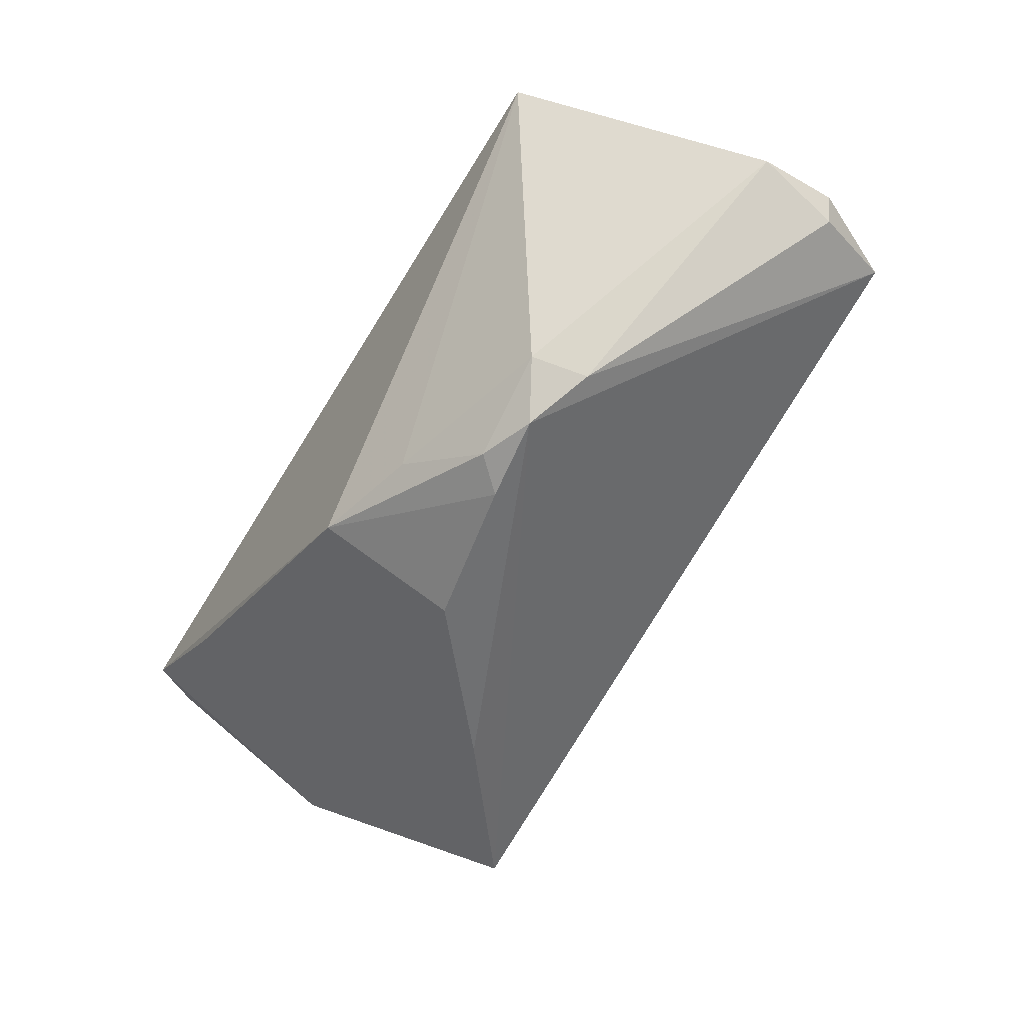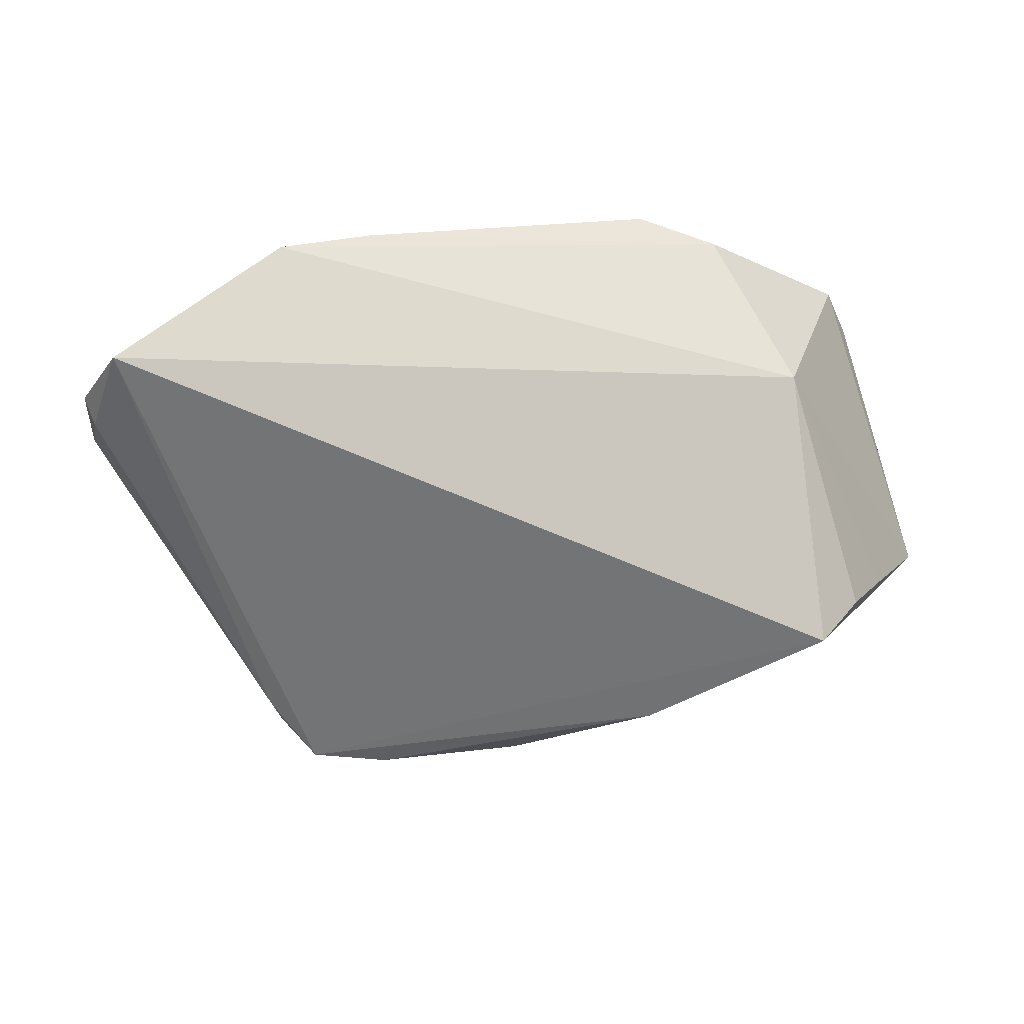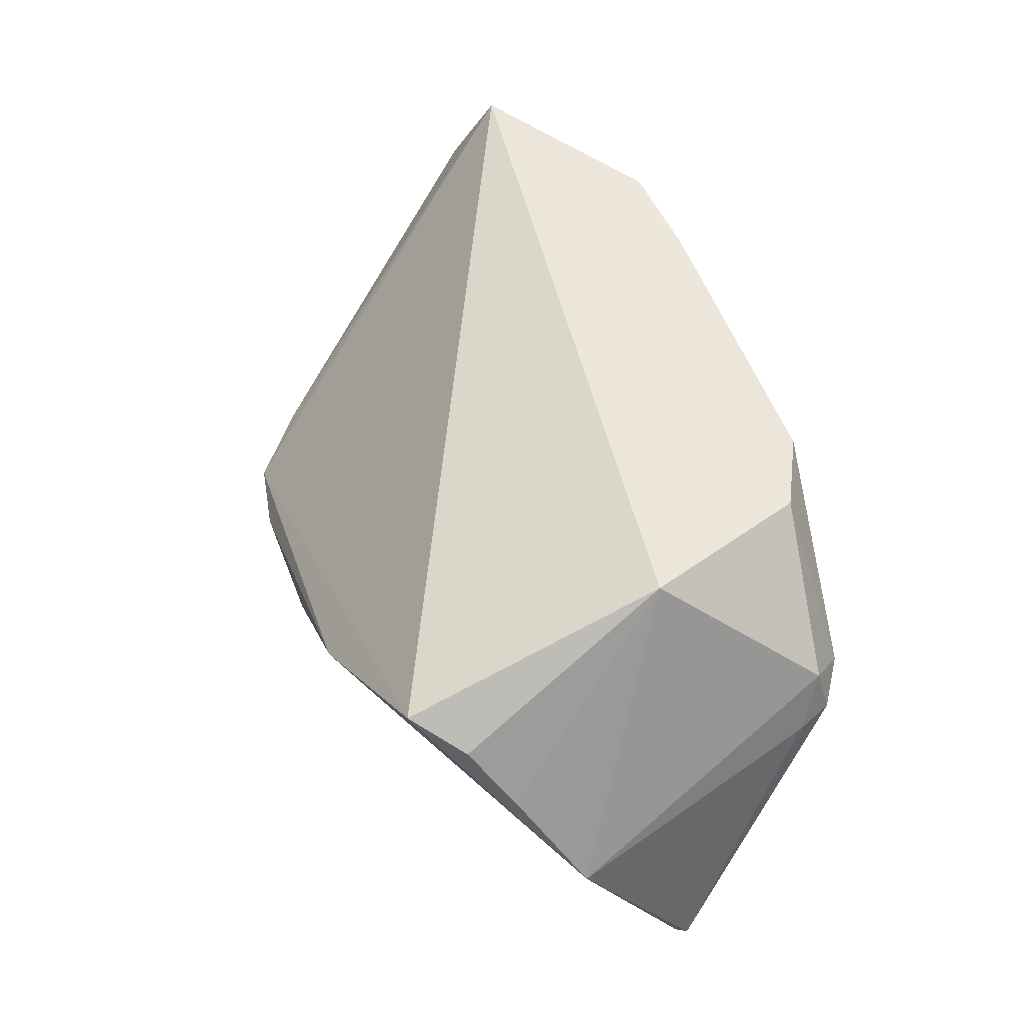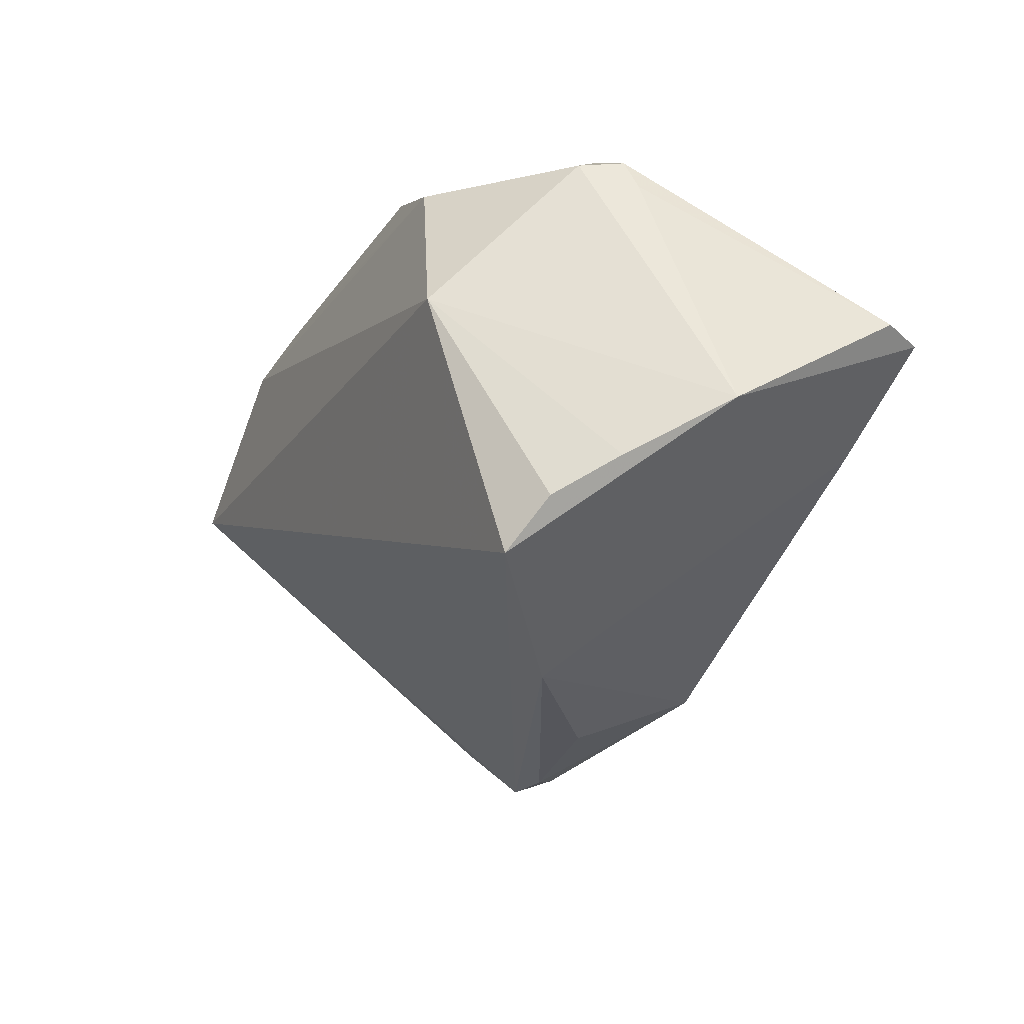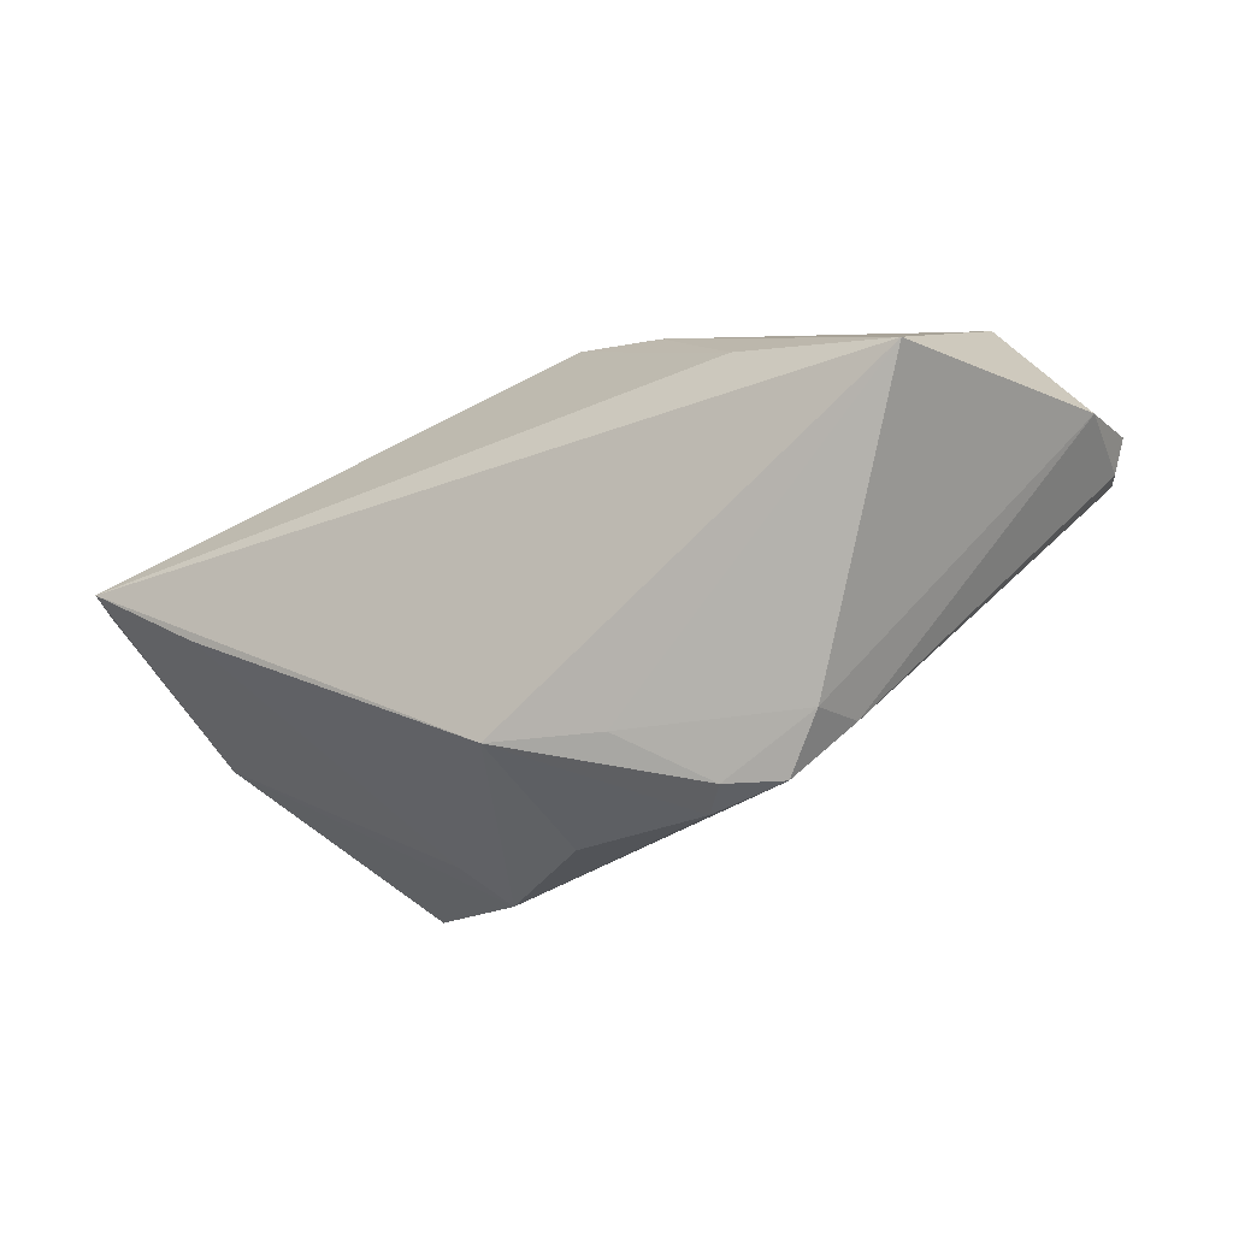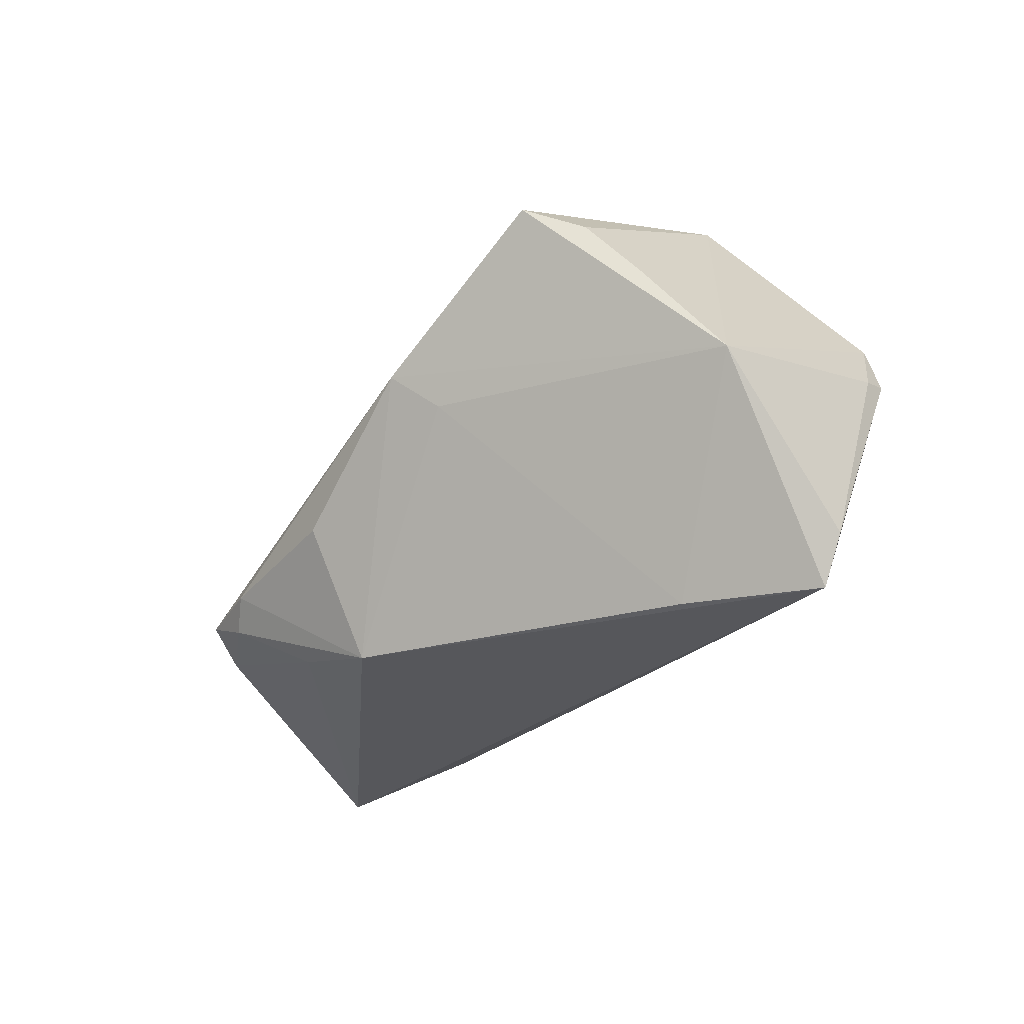
<metadata>
{"format":"obj","ext":"obj","renderer":"f3d","projection":"perspective","resolution":1024,"background":"white","views":[{"elev":-54.7,"azim":-120.3,"up":"+Y"},{"elev":70.8,"azim":-3.8,"up":"+Z"},{"elev":53.7,"azim":70.5,"up":"+Z"},{"elev":-26.7,"azim":64.1,"up":"+Y"},{"elev":-22.1,"azim":-147.6,"up":"+Y"},{"elev":-25.3,"azim":53.4,"up":"+Z"}]}
</metadata>
<code>
v 0.04285 0.01907 0.005518
v 0.03827 -0.01852 0.01429
v -0.001546 -0.02741 -0.009502
v -0.02697 0.01209 -0.02315
v -0.002754 0.02458 -0.0112
v 0.0348 -0.003664 -0.0249
v -0.000568 -0.02078 -0.02397
v -0.05083 0.01118 0.0044
v -0.02653 -0.02598 -0.01339
v 0.03702 0.02352 0.001715
v -0.02074 -0.02589 -0.01563
v 0.0185 -0.0239 -0.0008504
v 0.04244 -0.0145 0.008174
v -0.01489 0.02676 0.02431
v 0.04033 0.02159 0.01148
v 0.04811 0.004051 -0.02564
v -0.05011 0.01282 0.01395
v -0.01225 -0.02093 -0.0209
v 0.02515 0.02353 0.02329
v -0.01782 -0.02745 -0.01247
v 0.04875 -0.008522 -0.001851
v -0.005628 0.02761 0.02044
v 0.03354 -0.02354 0.01706
v 0.01703 0.02761 0.02277
v -0.03141 -0.02007 -0.009125
v 0.03662 0.02585 0.007224
v 0.01447 -0.02761 0.003344
v 0.03292 0.02581 0.003577
v -0.03079 -0.02056 -0.0156
v -0.04513 0.007202 -0.02564
v 0.04158 0.02267 0.006516
v 0.00278 0.02761 -0.00496
v 0.03227 0.005036 0.02564
v -0.04882 0.009226 0.01433
v 0.05083 0.003979 -0.02047
v -0.02518 0.02561 0.02494
v -0.04471 0.01304 0.02464
v -0.04043 0.02384 0.005926
v -0.01436 0.02122 -0.01438
v -0.03486 0.02253 0.01826
f 21 16 35
f 8 38 30
f 36 14 38
f 37 38 17
f 38 8 17
f 4 16 30
f 4 5 16
f 30 38 39
f 38 5 39
f 39 4 30
f 5 4 39
f 38 14 22
f 14 24 22
f 13 23 21
f 13 2 23
f 40 38 37
f 37 36 40
f 40 36 38
f 14 36 19
f 19 24 14
f 9 23 37
f 16 5 32
f 32 28 16
f 32 5 38
f 38 22 32
f 32 22 24
f 15 21 1
f 21 35 1
f 31 35 16
f 31 1 35
f 15 1 31
f 6 16 21
f 33 36 37
f 33 19 36
f 37 23 33
f 23 2 33
f 15 19 33
f 2 13 33
f 33 21 15
f 33 13 21
f 34 17 8
f 37 17 34
f 29 8 30
f 16 28 10
f 10 31 16
f 23 9 27
f 21 23 27
f 25 29 9
f 25 9 37
f 37 34 25
f 25 34 8
f 8 29 25
f 26 10 28
f 31 10 26
f 26 32 24
f 28 32 26
f 15 31 26
f 26 19 15
f 24 19 26
f 20 27 9
f 3 27 20
f 12 6 21
f 21 27 12
f 7 27 3
f 7 12 27
f 6 12 7
f 3 20 7
f 30 16 7
f 16 6 7
f 11 20 9
f 11 7 20
f 9 29 11
f 18 11 29
f 7 11 18
f 18 29 30
f 30 7 18

</code>
